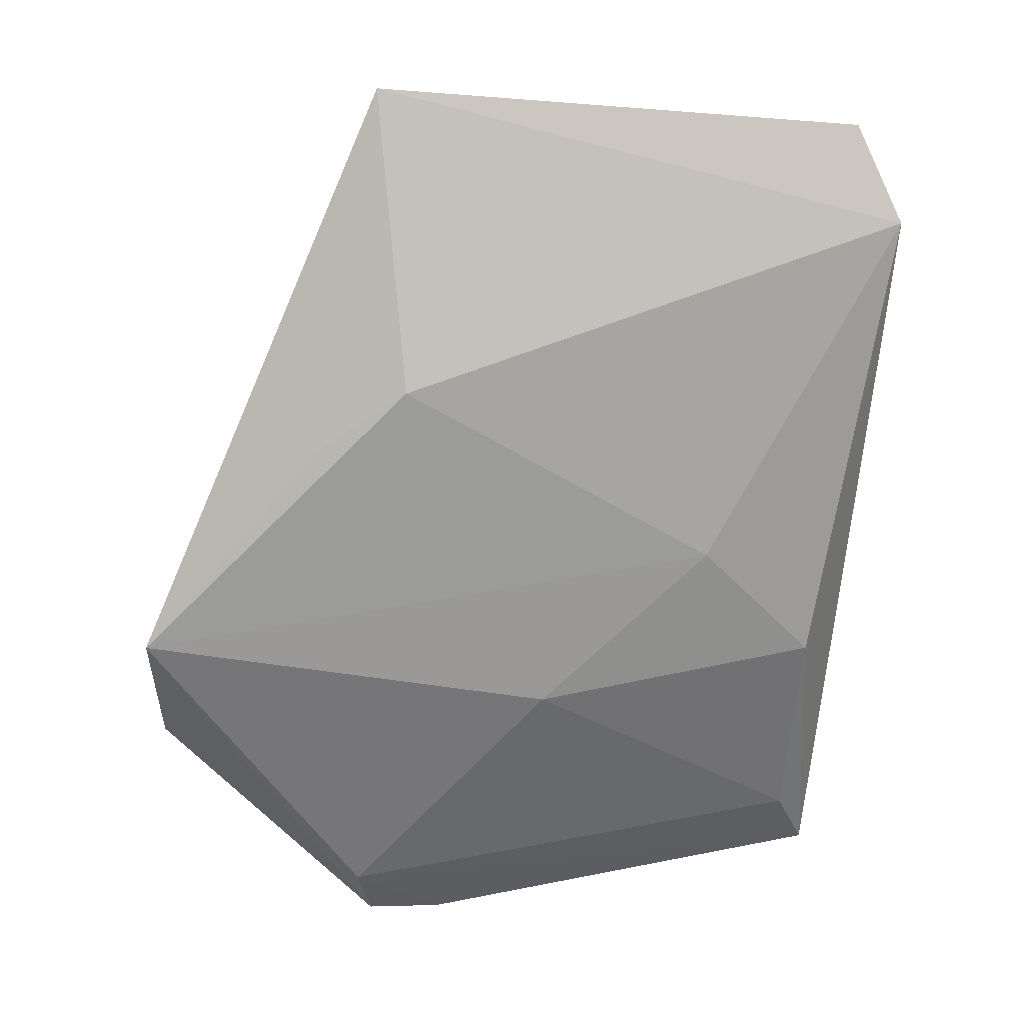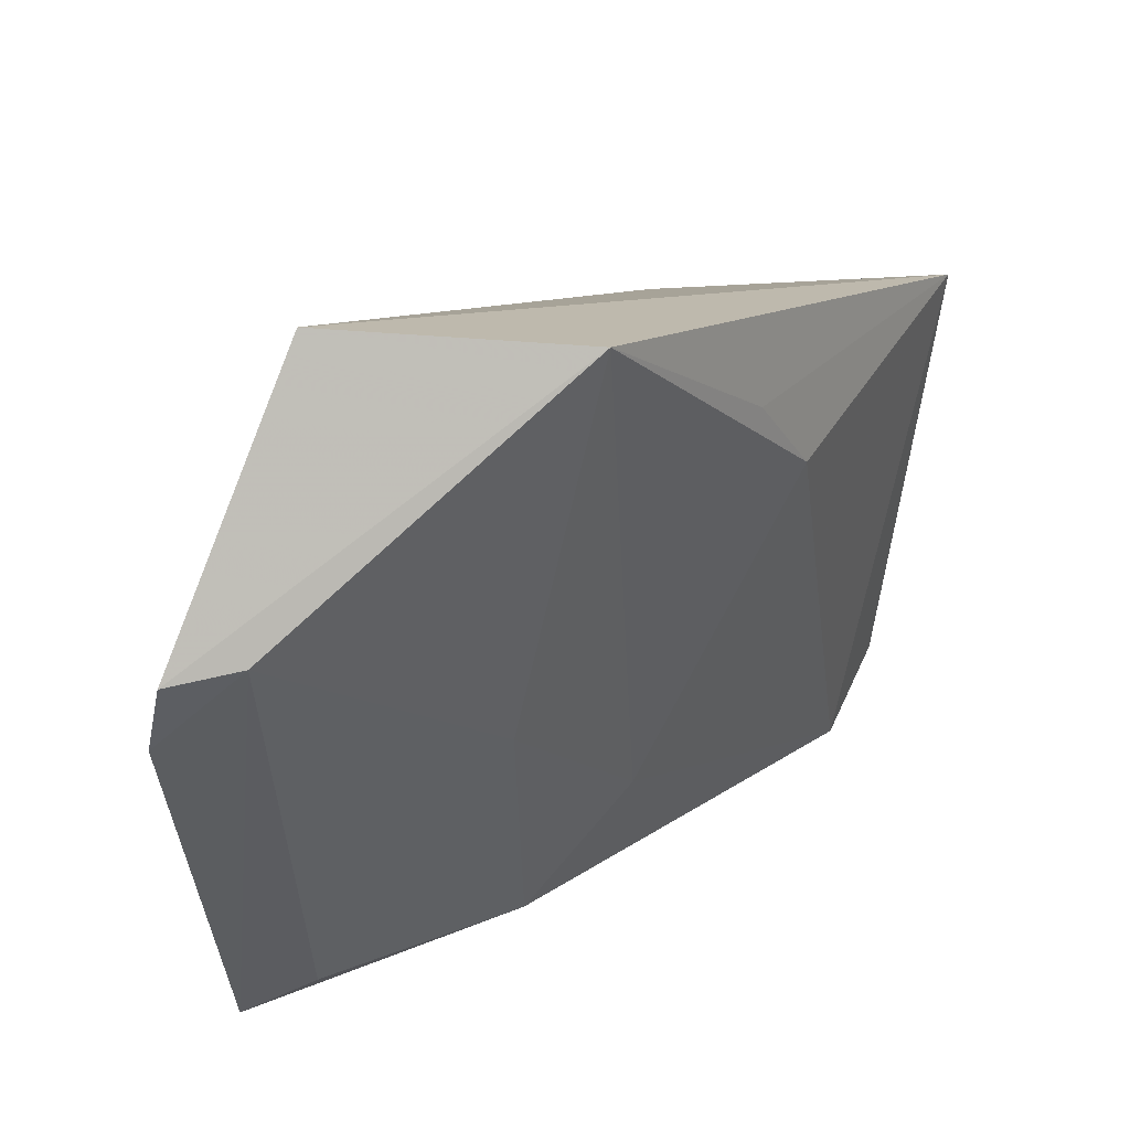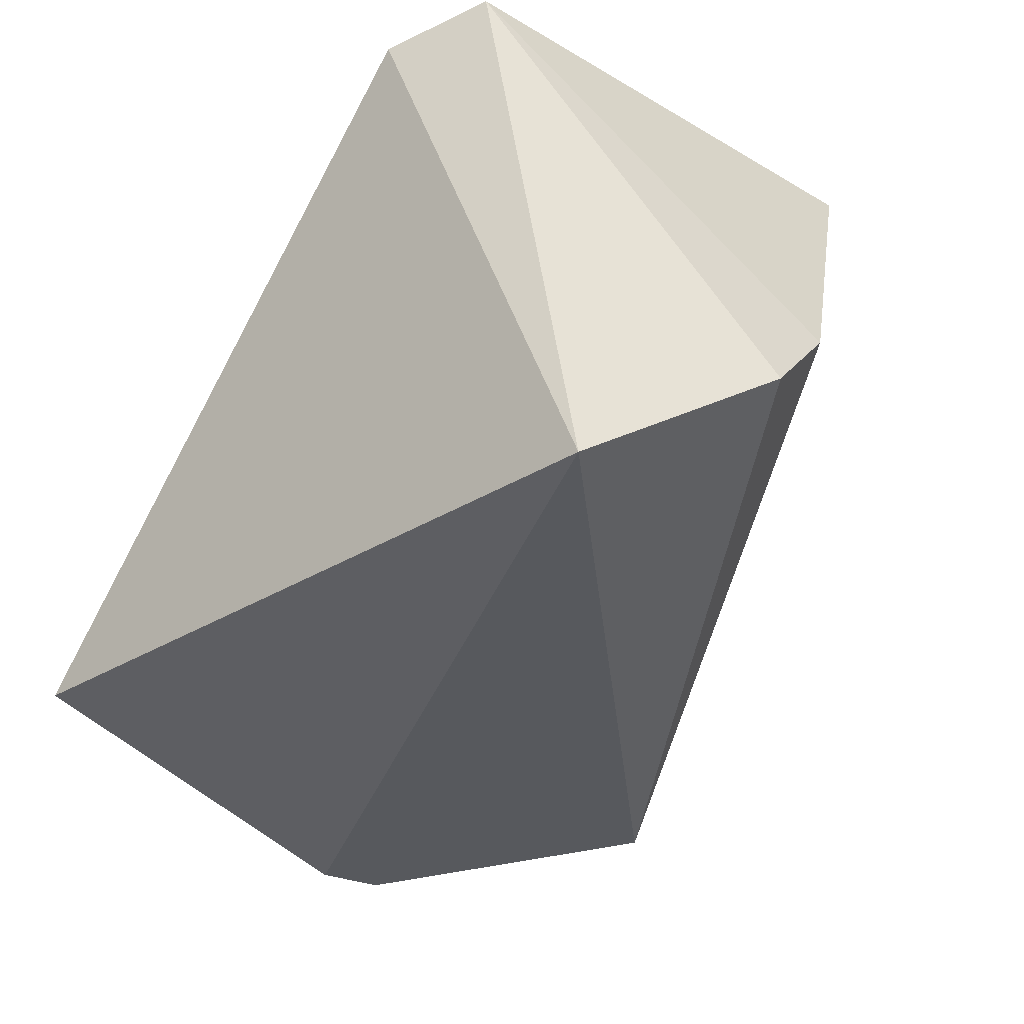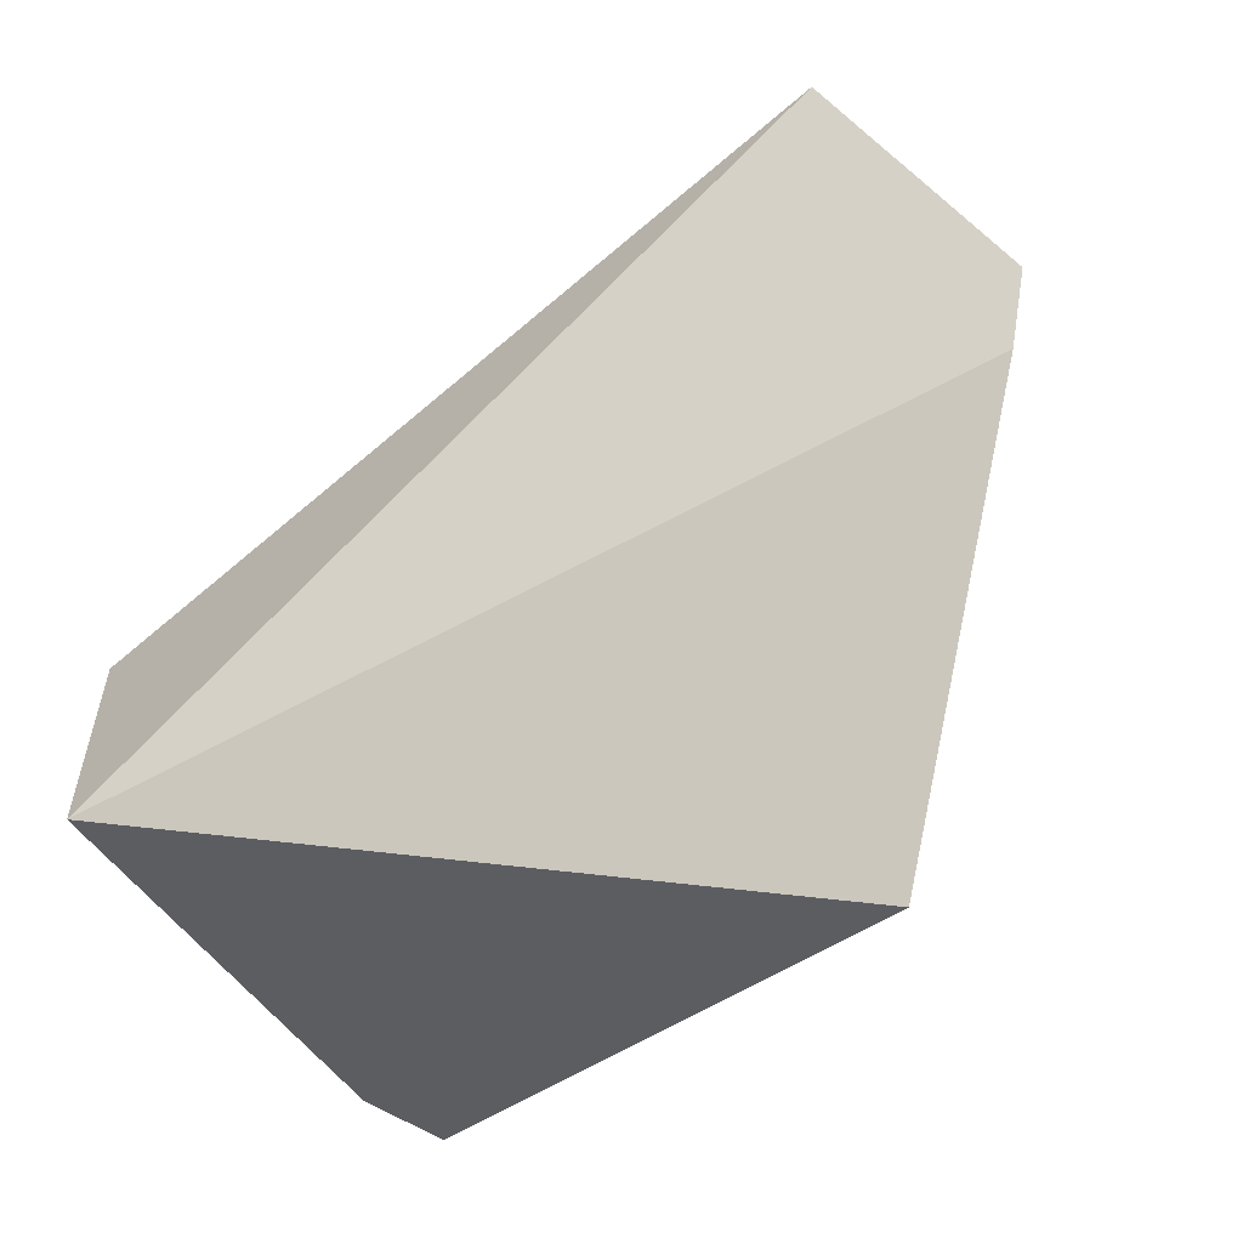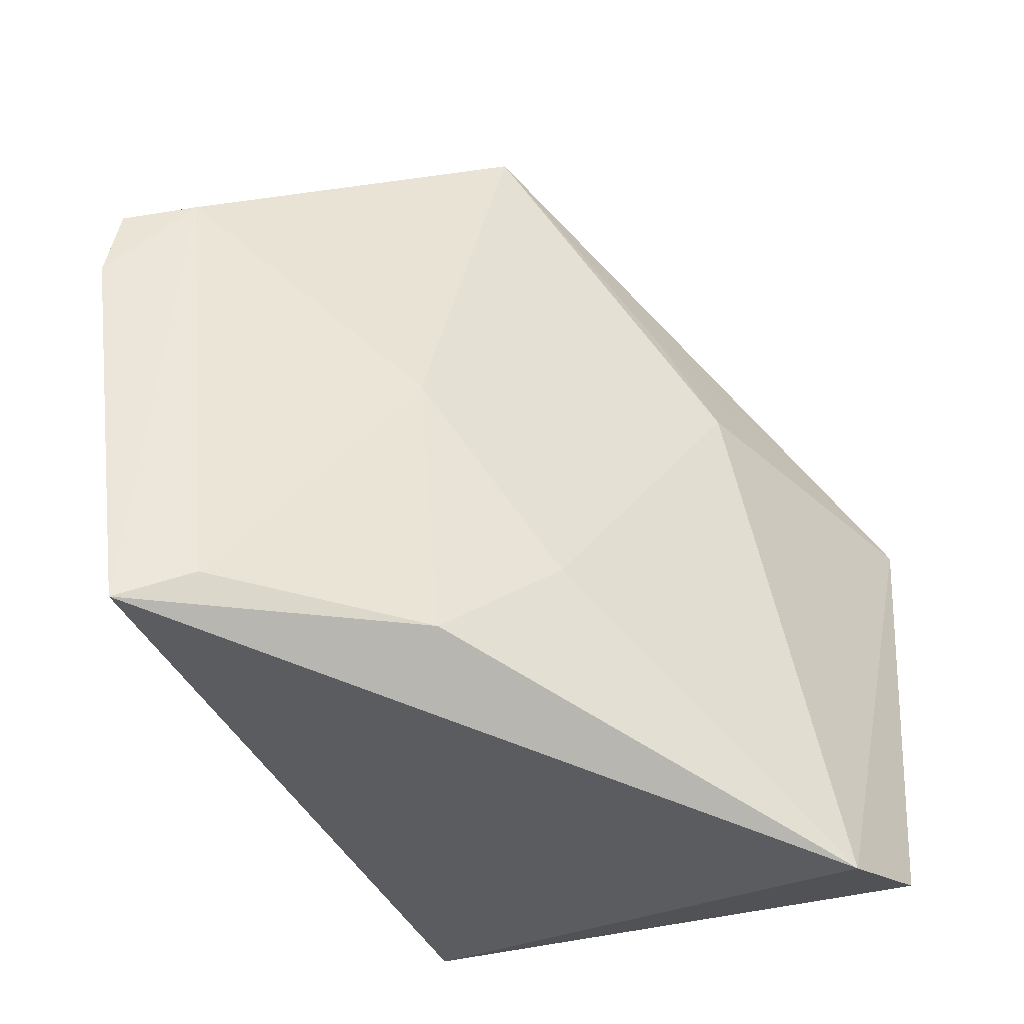
<metadata>
{"format":"obj","ext":"obj","renderer":"f3d","projection":"perspective","resolution":1024,"background":"white","views":[{"elev":79.2,"azim":-87.3,"up":"+Z"},{"elev":37.7,"azim":-73.2,"up":"+Y"},{"elev":-40.8,"azim":50.9,"up":"+Z"},{"elev":-21.4,"azim":-155.8,"up":"+Y"},{"elev":-52.9,"azim":-60.5,"up":"+Y"}]}
</metadata>
<code>
v -0.001835 -0.07212 0.0487
v -0.001787 -0.09212 0.04686
v -0.002484 -0.08712 0.02541
v -0.03433 -0.07564 0.02757
v -0.02435 -0.06313 0.04083
v -0.03025 -0.09266 0.02783
v 0.0005331 -0.07933 0.03156
v -0.01388 -0.07386 0.04564
v -0.005715 -0.09411 0.04605
v -0.02542 -0.08011 0.03764
v 0.0001932 -0.07635 0.03566
v -0.02688 -0.06265 0.03089
v -0.01633 -0.07004 0.04432
v -0.0333 -0.07205 0.03106
v -0.0225 -0.09165 0.03701
v -0.01918 -0.08686 0.04052
v -0.02885 -0.09139 0.03061
v -0.03456 -0.07254 0.02831
f 6 4 3
f 7 2 3
f 9 6 3
f 9 3 2
f 9 2 1
f 9 1 8
f 11 1 2
f 11 2 7
f 12 7 3
f 12 11 7
f 12 5 1
f 12 1 11
f 13 8 1
f 13 1 5
f 13 5 8
f 14 10 5
f 14 4 6
f 15 6 9
f 16 8 5
f 16 5 10
f 16 10 15
f 16 15 9
f 16 9 8
f 17 14 6
f 17 10 14
f 17 15 10
f 17 6 15
f 18 4 14
f 18 12 3
f 18 3 4
f 18 14 5
f 18 5 12

</code>
